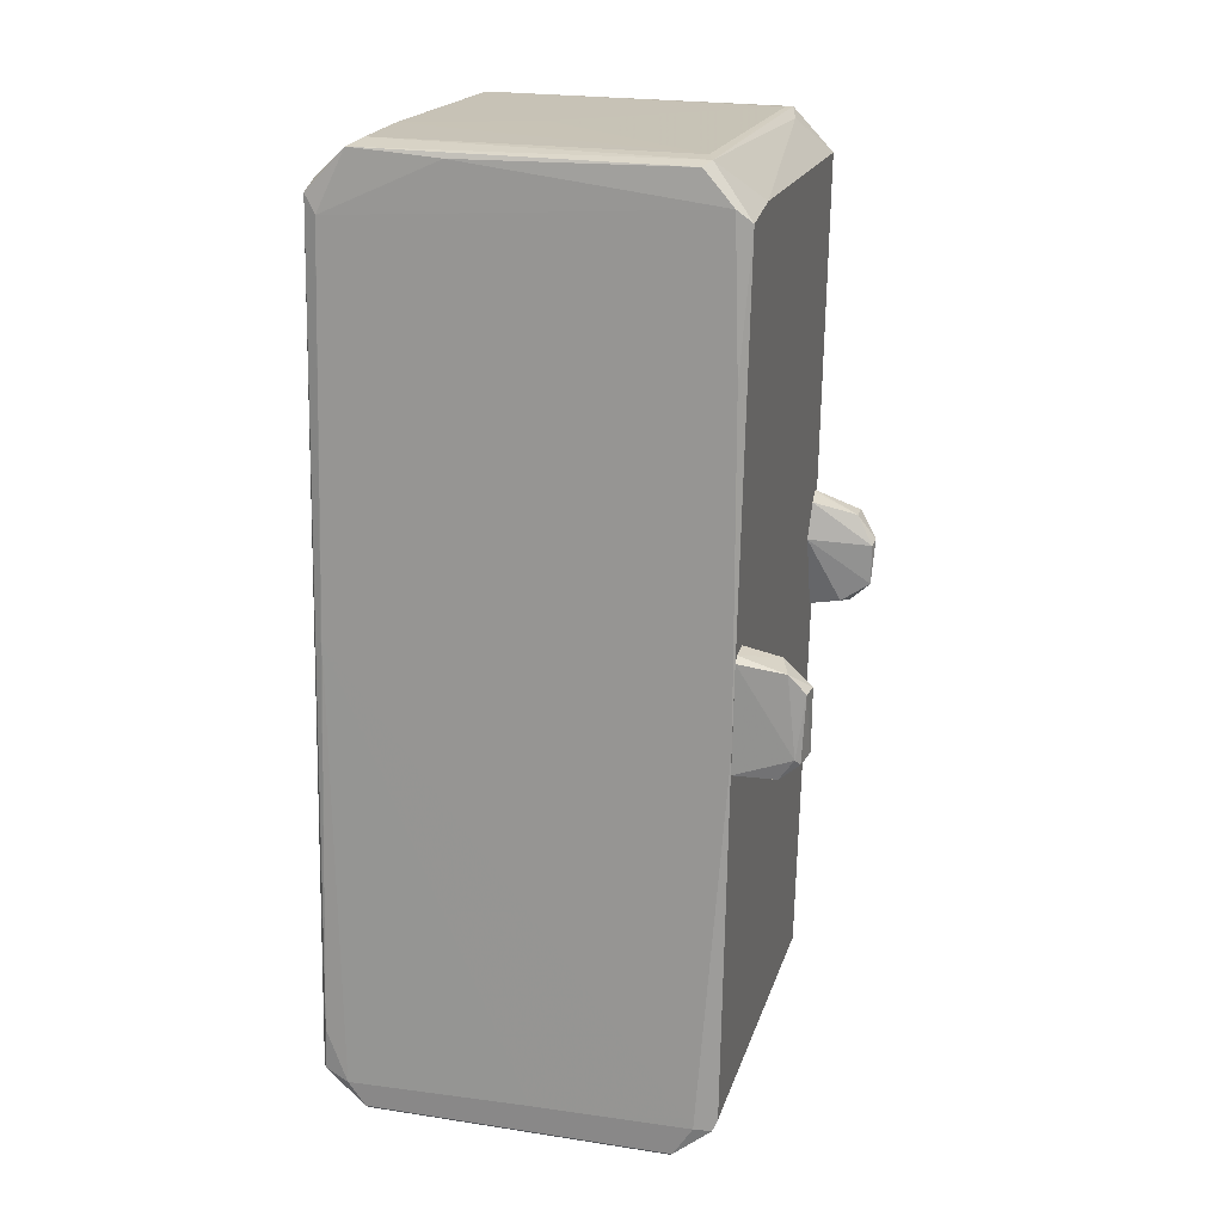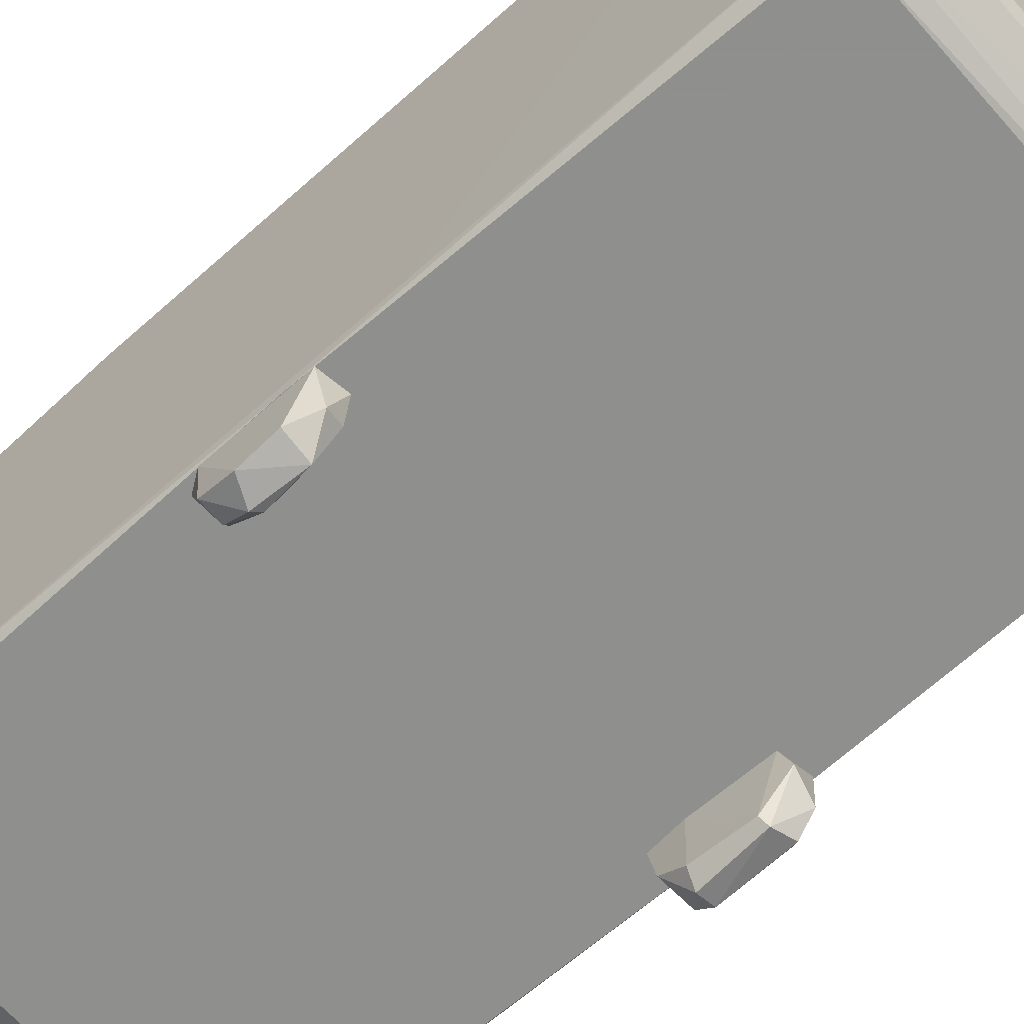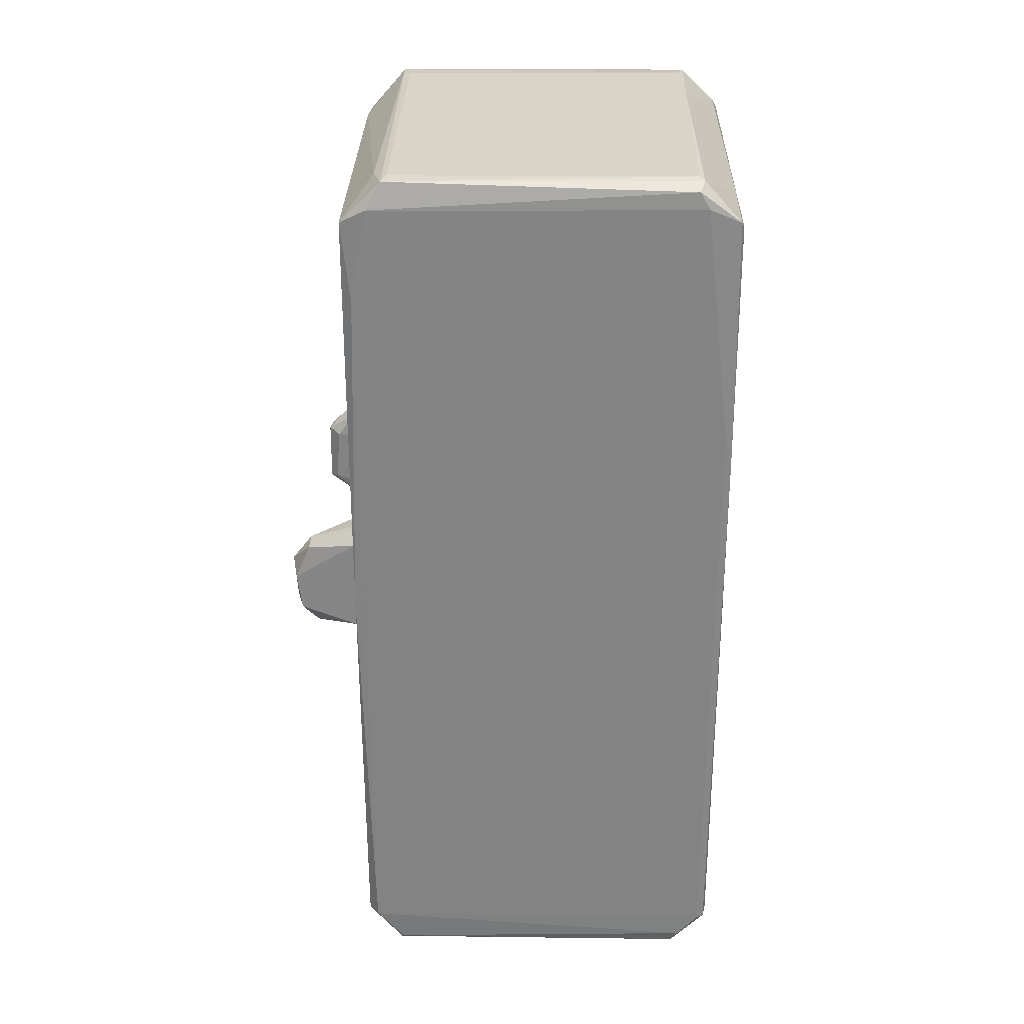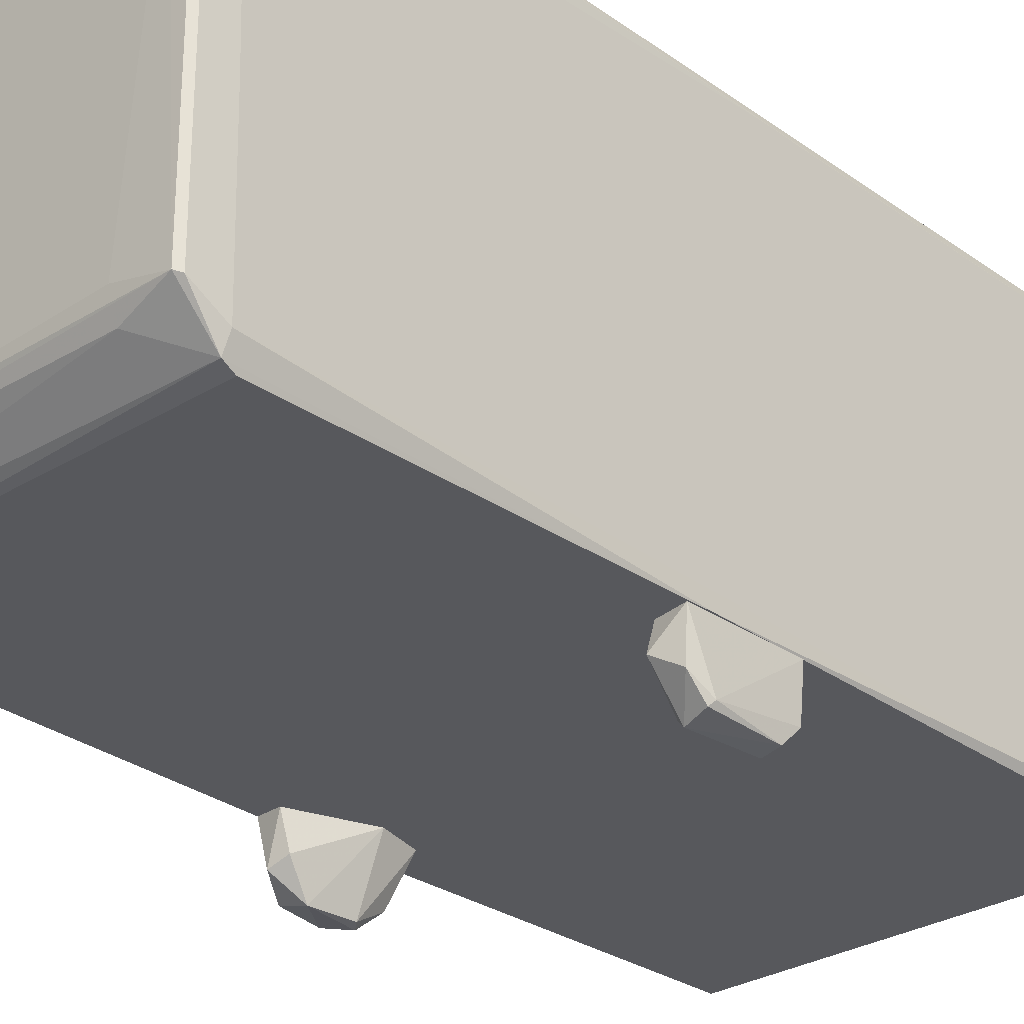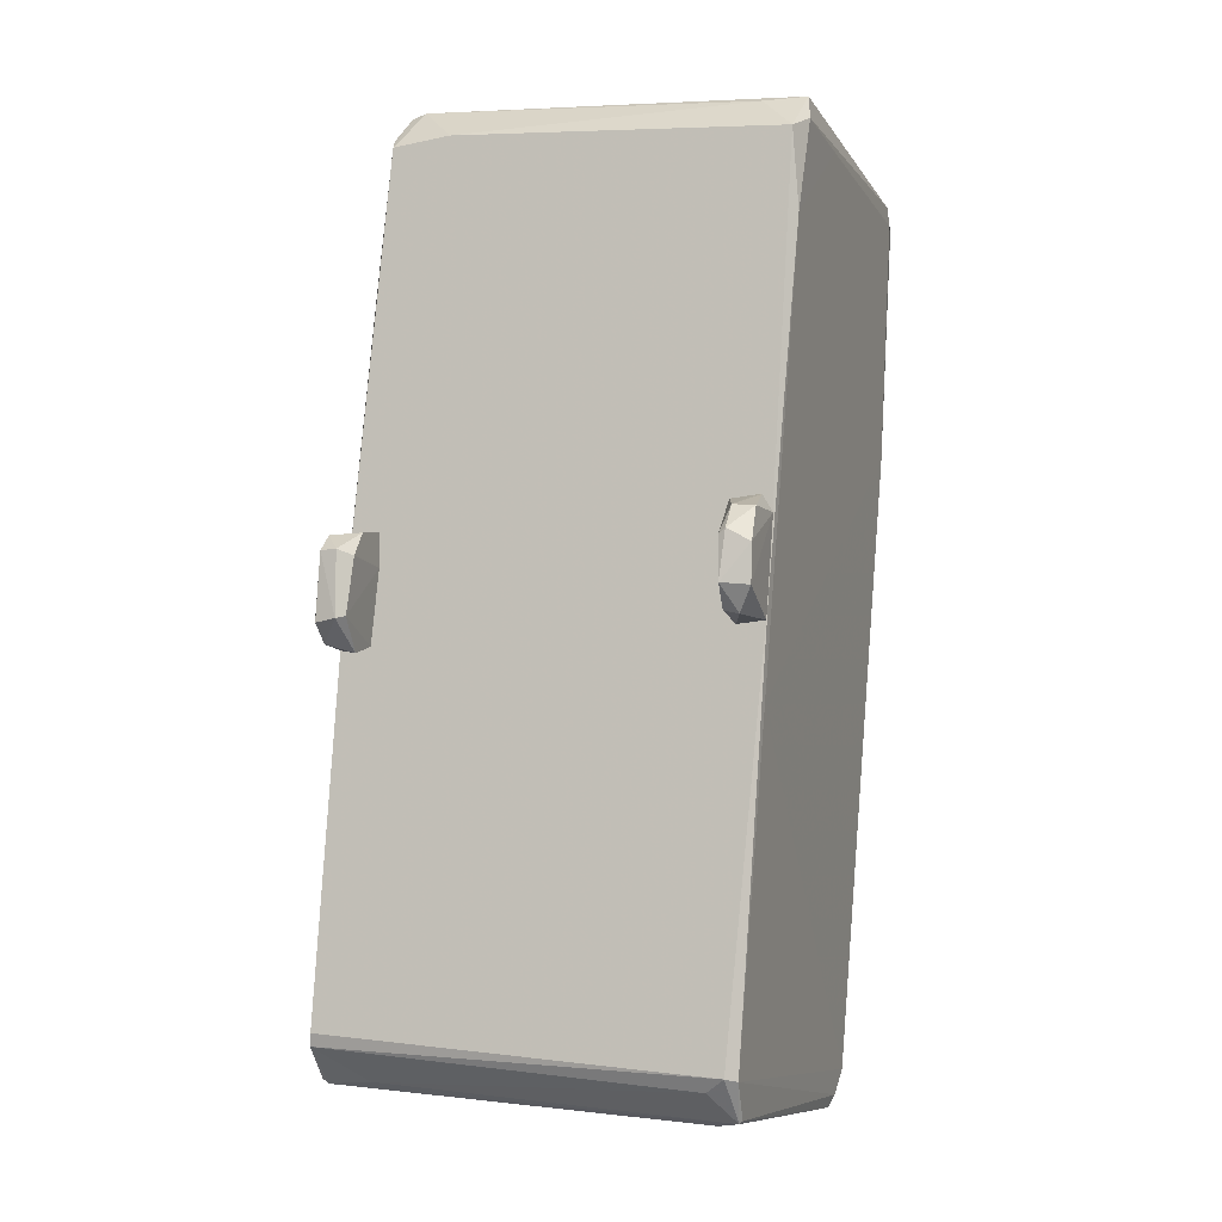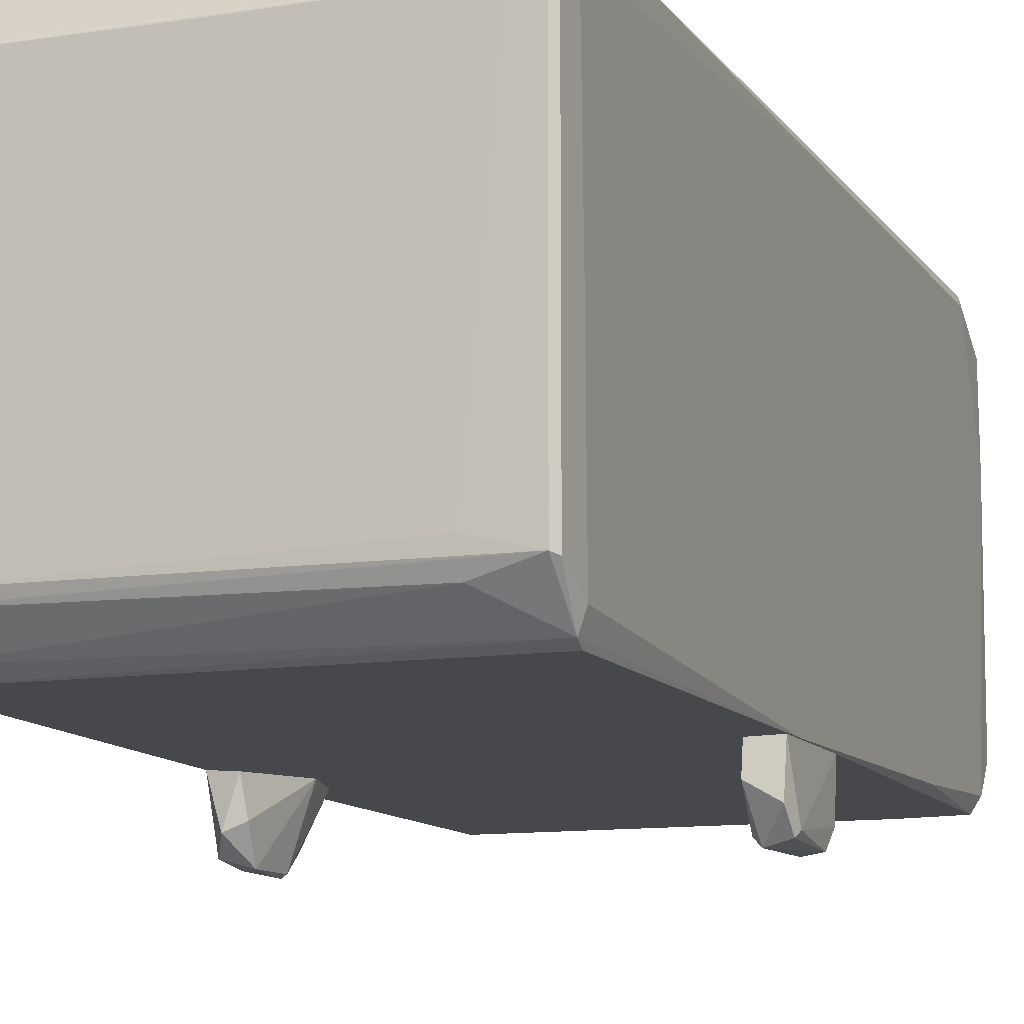
<metadata>
{"format":"obj","ext":"obj","renderer":"f3d","projection":"perspective","resolution":1024,"background":"white","views":[{"elev":23.8,"azim":104.5,"up":"+Y"},{"elev":-65.1,"azim":-43.3,"up":"+Z"},{"elev":23.9,"azim":-88.8,"up":"+Y"},{"elev":-28.8,"azim":47.9,"up":"+Z"},{"elev":-9.3,"azim":-160.7,"up":"+Y"},{"elev":-11.1,"azim":25.6,"up":"+Z"}]}
</metadata>
<code>
o convex_0
v 0.2529 -0.4368 0.01993
v -0.2532 0.4437 -0.1428
v -0.2532 0.4437 -0.04462
v -0.1732 -0.5012 -0.1299
v -0.1732 -0.4651 0.2394
v 0.1728 0.4591 0.242
v 0.1728 0.4565 -0.1712
v -0.2455 0.4308 0.2394
v 0.2477 -0.4316 0.2394
v 0.2451 -0.4238 -0.1712
v -0.168 -0.4626 -0.1712
v 0.1728 0.503 0.2006
v 0.2477 -0.473 0.1954
v -0.2429 0.4282 -0.1712
v -0.2326 0.4747 -0.1221
v 0.1728 0.503 -0.1247
v 0.2477 -0.473 -0.1247
v -0.1499 -0.5066 0.1954
v -0.2532 0.4643 0.1954
v -0.1783 -0.4651 0.2316
v -0.1654 -0.4573 0.242
v 0.1909 0.3146 -0.1634
v 0.1806 0.441 0.229
v 0.0411 0.4979 0.198
v -0.1783 -0.4651 -0.1608
v 0.1547 0.5057 -0.1299
v 0.2529 -0.4342 -0.1479
v -0.1473 -0.5066 -0.1221
v -0.2403 0.4255 0.242
v 0.2425 -0.4238 0.242
v -0.2299 0.4747 0.1954
v 0.2529 -0.442 0.2135
v -0.2326 0.1906 0.2342
v -0.1706 -0.5039 0.2006
v -0.2455 0.3456 -0.1608
v -0.248 0.4721 -0.1273
v 0.1341 0.5057 -0.1221
v 0.1961 -0.4704 -0.1376
v 0.2245 -0.4755 0.198
v 0.178 0.4695 -0.1557
v 0.1109 0.4617 -0.1712
v 0.1418 0.5057 0.1929
v -0.2145 -0.02105 -0.1712
v 0.1599 0.4694 0.2368
v -0.2532 0.4462 0.2058
v -0.1706 -0.5039 -0.1325
v 0.2477 -0.4368 -0.166
v 0.2193 -0.02877 -0.1712
v -0.2041 0.4694 -0.1376
v 0.2529 -0.4678 -0.1272
v 0.2477 -0.3852 0.2368
v -0.137 -0.4651 0.2394
v 0.1961 -0.4781 -0.1118
v -0.2067 -0.1243 -0.1608
v -0.1473 -0.4754 -0.1608
v -0.2377 0.4721 0.2006
v -0.0234 0.4927 0.06895
v 0.0411 -0.491 0.1954
v 0.1754 0.4979 0.1076
v 0.2141 0.03306 0.2316
v -0.1757 -0.491 0.2084
v -0.2248 0.1647 0.242
v 0.2529 -0.4678 0.1954
v -0.1525 0.4411 0.2394
f 24 56 64
f 7 10 11
f 7 11 14
f 2 3 19
f 12 6 23
f 16 7 26
f 12 16 26
f 22 23 27
f 21 6 29
f 9 6 30
f 6 21 30
f 27 1 32
f 20 5 33
f 3 2 35
f 2 14 35
f 14 2 36
f 2 19 36
f 15 26 36
f 31 15 36
f 26 15 37
f 13 9 39
f 17 13 39
f 34 18 39
f 7 16 40
f 22 7 40
f 23 22 40
f 7 14 41
f 26 7 41
f 24 12 42
f 12 26 42
f 37 24 42
f 26 37 42
f 14 11 43
f 11 25 43
f 35 14 43
f 6 12 44
f 12 24 44
f 19 3 45
f 8 19 45
f 33 8 45
f 3 35 45
f 35 33 45
f 4 25 46
f 25 11 46
f 17 28 46
f 28 18 46
f 18 34 46
f 34 4 46
f 38 17 46
f 11 10 47
f 17 38 47
f 27 47 48
f 10 7 48
f 7 22 48
f 22 27 48
f 47 10 48
f 14 36 49
f 36 26 49
f 41 14 49
f 26 41 49
f 13 17 50
f 27 32 50
f 17 47 50
f 47 27 50
f 6 9 51
f 23 6 51
f 9 32 51
f 21 5 52
f 9 30 52
f 30 21 52
f 5 34 52
f 39 9 52
f 34 39 52
f 28 17 53
f 17 39 53
f 25 20 54
f 20 33 54
f 33 35 54
f 43 25 54
f 35 43 54
f 46 11 55
f 38 46 55
f 47 38 55
f 11 47 55
f 19 8 56
f 24 31 56
f 36 19 56
f 31 36 56
f 15 31 57
f 31 24 57
f 24 37 57
f 37 15 57
f 18 28 58
f 39 18 58
f 28 53 58
f 53 39 58
f 16 12 59
f 12 23 59
f 40 16 59
f 23 40 59
f 1 27 60
f 27 23 60
f 32 1 60
f 23 51 60
f 51 32 60
f 5 20 61
f 25 4 61
f 20 25 61
f 34 5 61
f 4 34 61
f 5 21 62
f 29 8 62
f 21 29 62
f 33 5 62
f 8 33 62
f 9 13 63
f 32 9 63
f 13 50 63
f 50 32 63
f 8 29 64
f 29 6 64
f 6 44 64
f 44 24 64
f 56 8 64
o convex_1
v -0.199 -0.04691 -0.2151
v -0.2042 0.07187 -0.1712
v -0.2093 0.07187 -0.1712
v -0.1938 0.02796 -0.2409
v -0.168 0.03054 -0.1712
v -0.2119 -0.04691 -0.1712
v -0.2171 0.01505 -0.2358
v -0.1809 -0.04174 -0.2073
v -0.1835 -0.0495 -0.1738
v -0.1861 -0.02109 -0.2383
v -0.2197 0.05379 -0.1712
v -0.1784 0.06928 -0.1738
v -0.2171 0.05121 -0.2203
v -0.2145 -0.02367 -0.2306
v -0.1861 0.0228 -0.2383
v -0.1938 0.05379 -0.2203
f 79 68 80
f 66 67 69
f 69 67 70
f 70 65 73
f 69 70 73
f 65 72 73
f 72 69 73
f 71 68 74
f 72 65 74
f 69 72 74
f 70 67 75
f 66 69 76
f 68 71 77
f 75 67 77
f 71 75 77
f 65 70 78
f 71 74 78
f 74 65 78
f 70 75 78
f 75 71 78
f 74 68 79
f 69 74 79
f 76 69 79
f 76 79 80
f 67 66 80
f 66 76 80
f 77 67 80
f 68 77 80
o convex_2
v 0.2167 -0.05466 -0.2151
v 0.2038 0.06154 -0.1712
v 0.1806 0.06154 -0.1712
v 0.1935 0.03312 -0.2409
v 0.1883 -0.05207 -0.1712
v 0.1858 -0.03141 -0.2332
v 0.2193 -0.05466 -0.1712
v 0.2116 0.0512 -0.2203
v 0.2167 -0.03658 -0.2358
v 0.1806 0.05378 -0.2099
v 0.1909 -0.06241 -0.1996
v 0.2116 0.05637 -0.1712
v 0.2193 -0.03141 -0.2306
v 0.1806 0.02797 -0.228
v 0.2116 0.03312 -0.2383
v 0.1935 -0.03399 -0.2409
v 0.1806 0.02538 -0.1712
f 94 86 97
f 82 83 85
f 82 85 87
f 83 82 90
f 82 88 90
f 88 84 90
f 85 86 91
f 81 87 91
f 87 85 91
f 82 87 92
f 88 82 92
f 88 92 93
f 87 81 93
f 81 89 93
f 92 87 93
f 83 90 94
f 90 84 94
f 84 88 95
f 88 93 95
f 93 89 95
f 89 81 96
f 91 86 96
f 81 91 96
f 86 94 96
f 94 84 96
f 84 95 96
f 95 89 96
f 85 83 97
f 86 85 97
f 83 94 97

</code>
